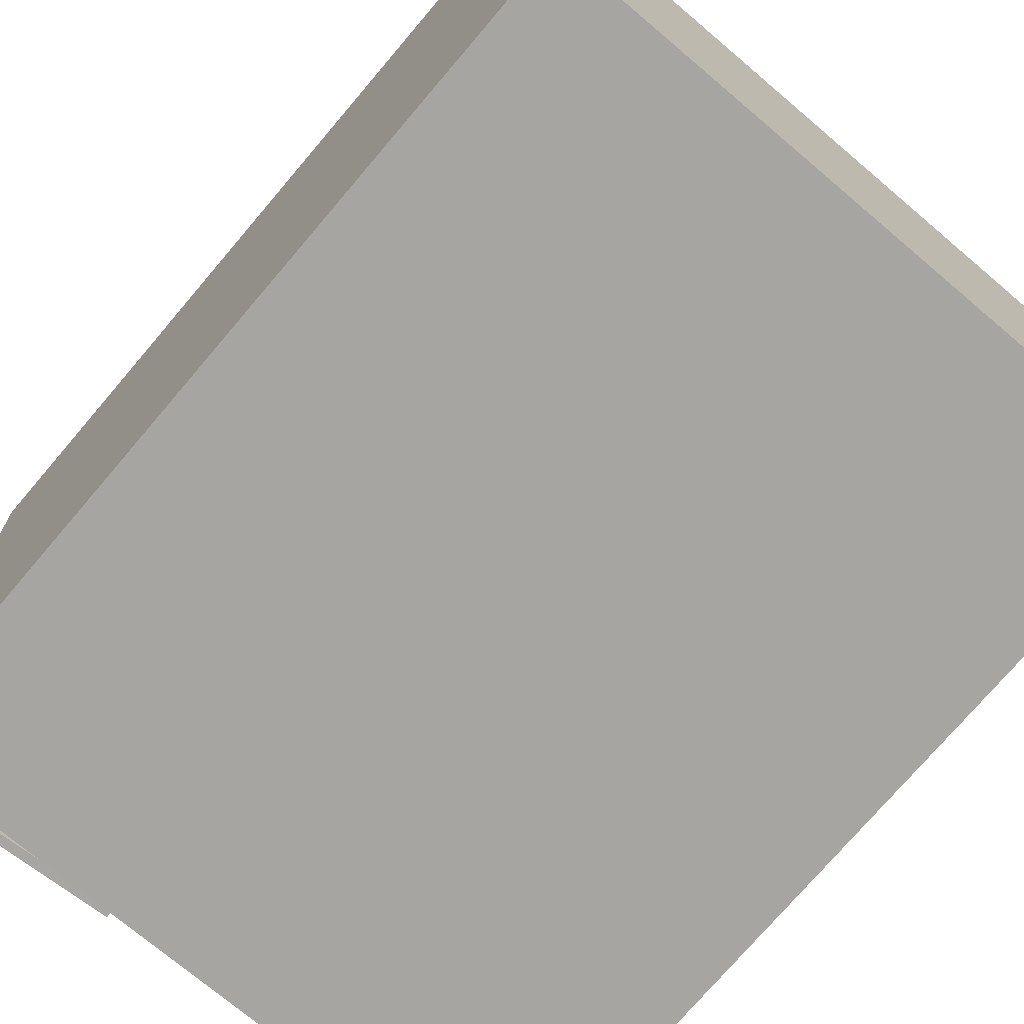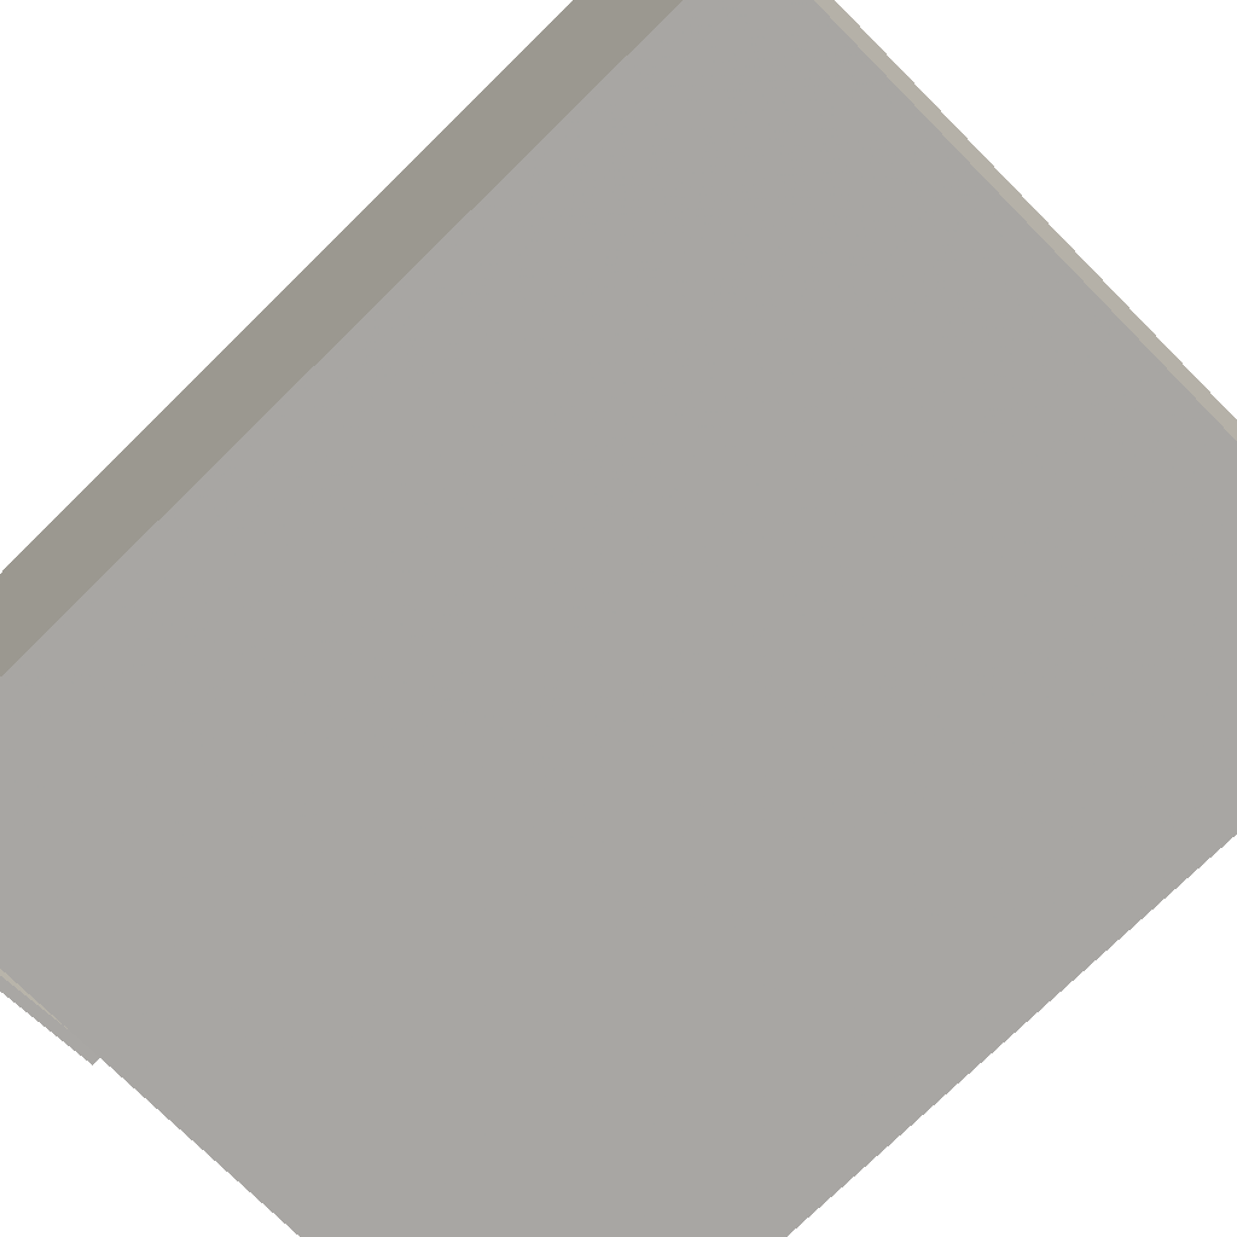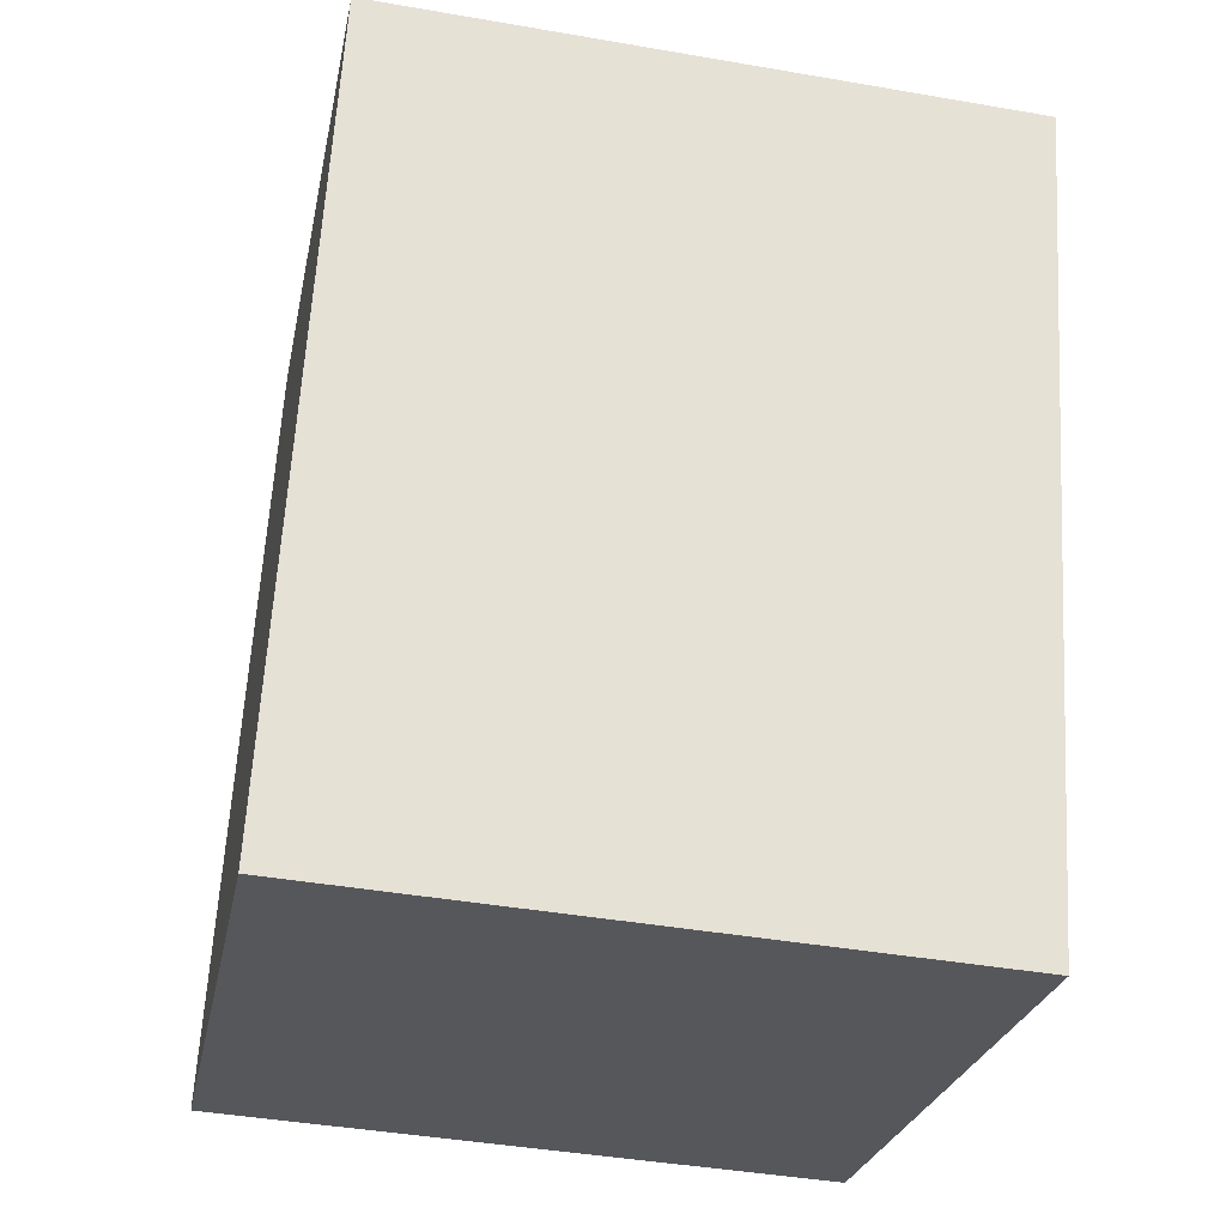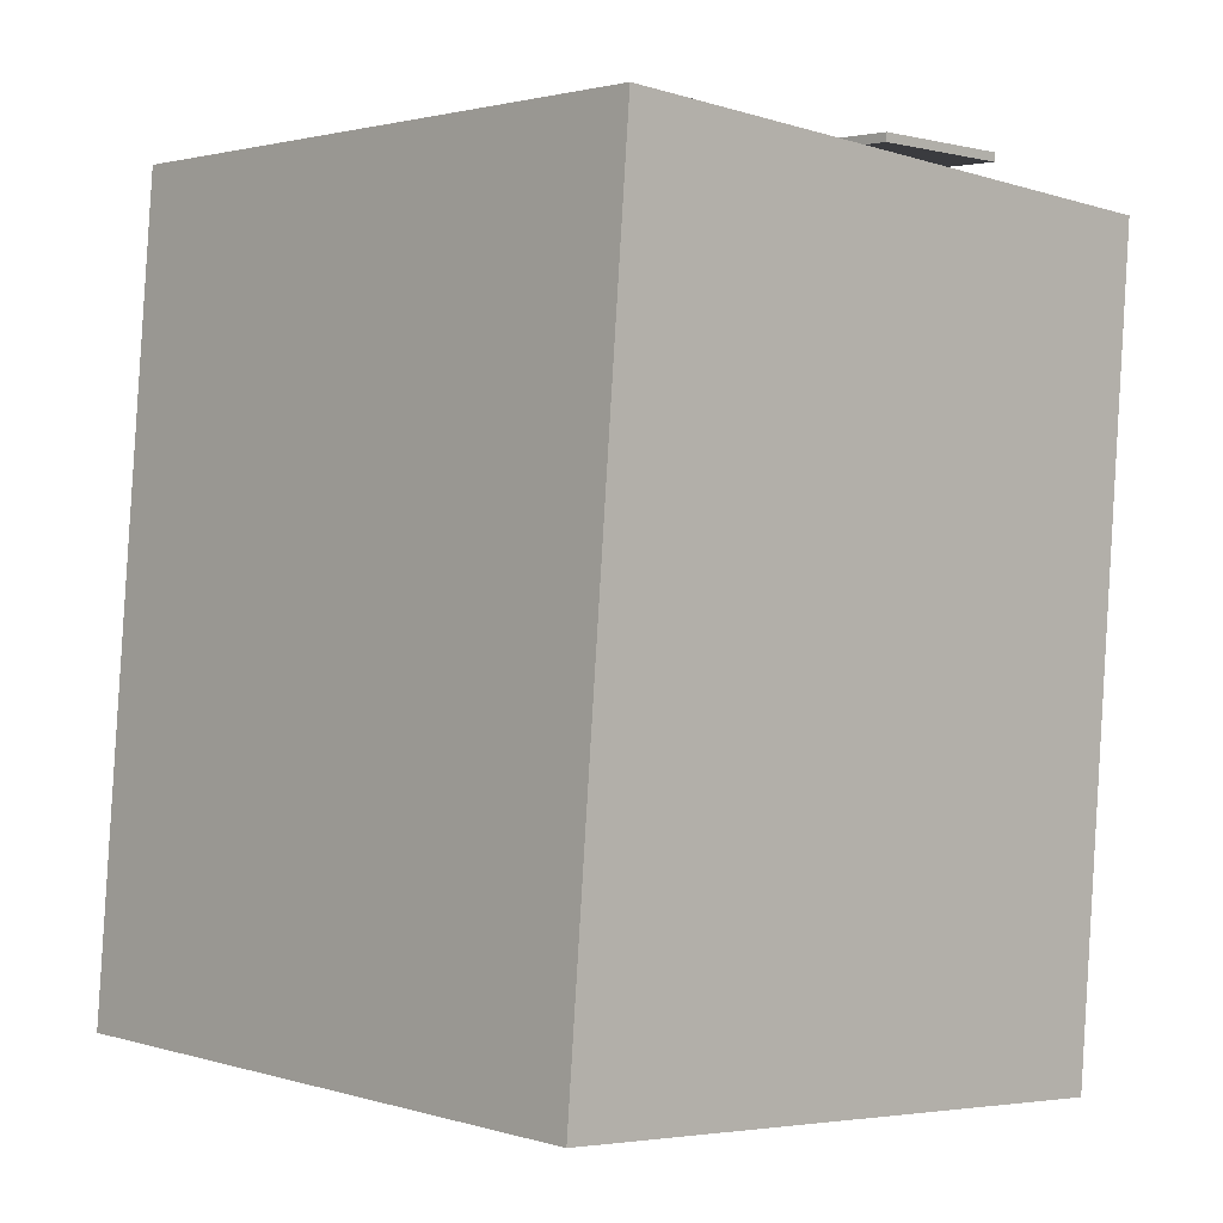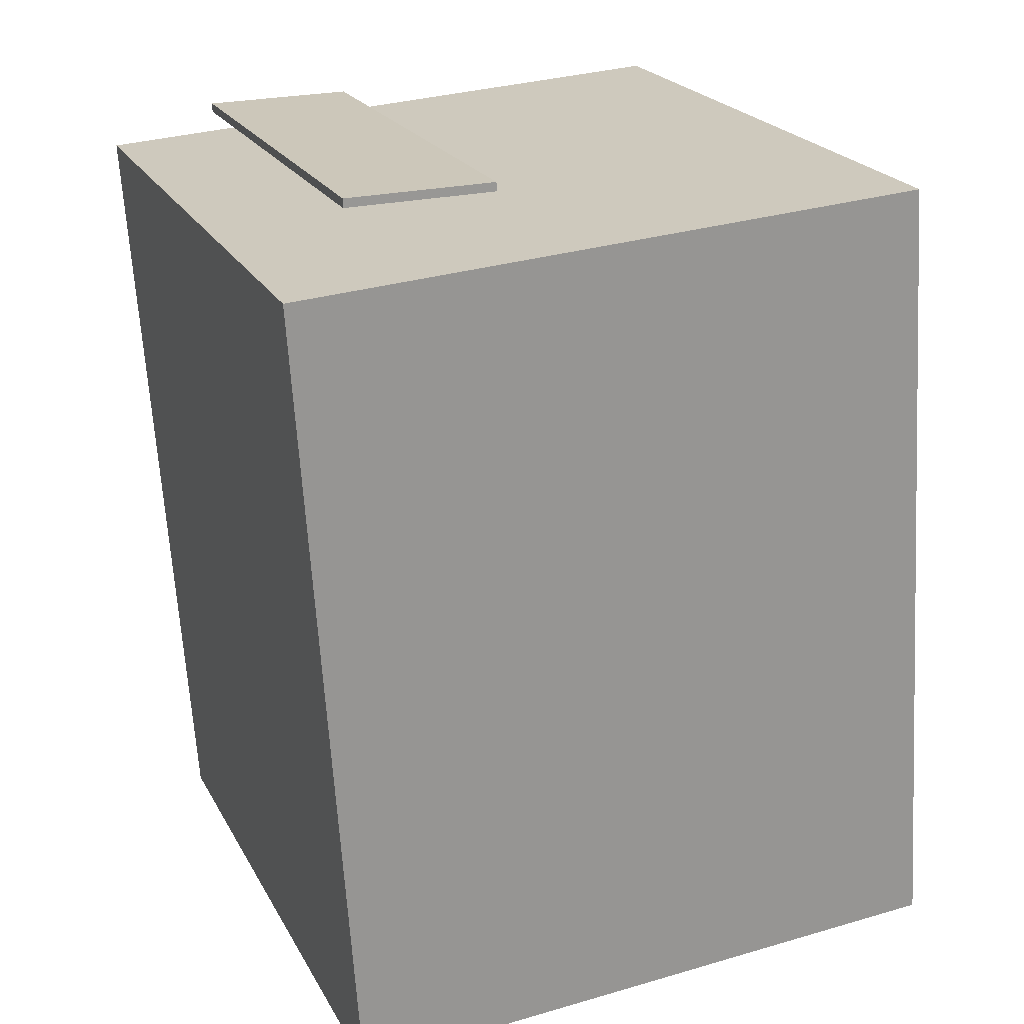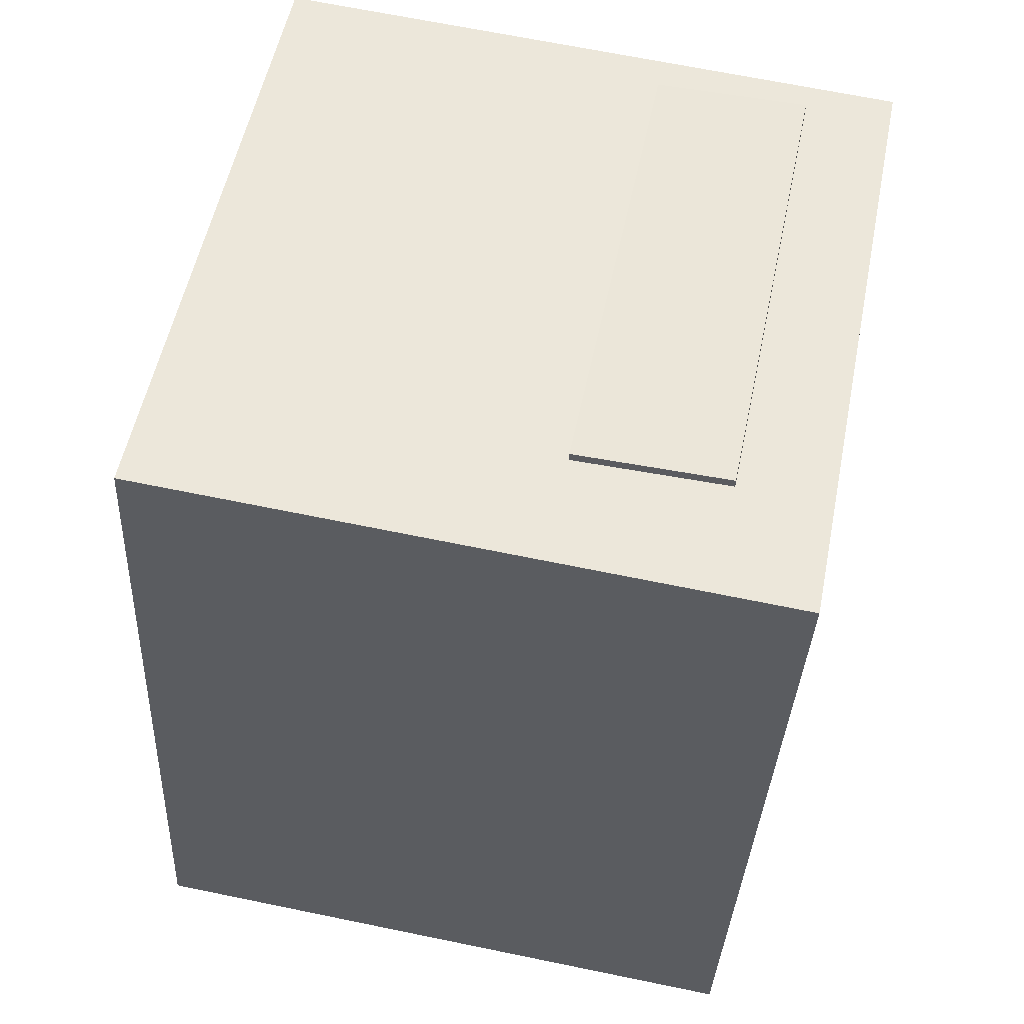
<metadata>
{"format":"obj","ext":"obj","renderer":"f3d","projection":"perspective","resolution":1024,"background":"white","views":[{"elev":-72.3,"azim":-37.2,"up":"+Z"},{"elev":-72.8,"azim":-42.3,"up":"+Z"},{"elev":-27.5,"azim":169.3,"up":"+Y"},{"elev":-0.5,"azim":137.1,"up":"+Y"},{"elev":23.9,"azim":-21.6,"up":"+Y"},{"elev":52.2,"azim":-168.5,"up":"+Y"}]}
</metadata>
<code>
v -0.1104 0.4427 -0.2162
v -0.1123 0.4636 0.2628
v -0.1104 0.4337 -0.2158
v -0.1123 0.4545 0.2632
v -0.2618 0.4426 -0.2168
v -0.2637 0.4634 0.2622
v -0.2618 0.4336 -0.2164
v -0.2637 0.4544 0.2626
f 1.0 7.0 5.0
f 1.0 3.0 7.0
f 1.0 4.0 3.0
f 1.0 2.0 4.0
f 3.0 8.0 7.0
f 3.0 4.0 8.0
f 5.0 7.0 8.0
f 5.0 8.0 6.0
f 1.0 5.0 6.0
f 1.0 6.0 2.0
f 2.0 6.0 8.0
f 2.0 8.0 4.0
v -0.3079 -0.4377 -0.2801
v -0.305 -0.4192 0.3777
v -0.3533 0.3831 -0.303
v -0.3504 0.4016 0.3548
v 0.3373 -0.4021 -0.284
v 0.3402 -0.3836 0.3738
v 0.2919 0.4187 -0.3069
v 0.2948 0.4372 0.3509
f 9.0 15.0 13.0
f 9.0 11.0 15.0
f 9.0 12.0 11.0
f 9.0 10.0 12.0
f 11.0 16.0 15.0
f 11.0 12.0 16.0
f 13.0 15.0 16.0
f 13.0 16.0 14.0
f 9.0 13.0 14.0
f 9.0 14.0 10.0
f 10.0 14.0 16.0
f 10.0 16.0 12.0

</code>
